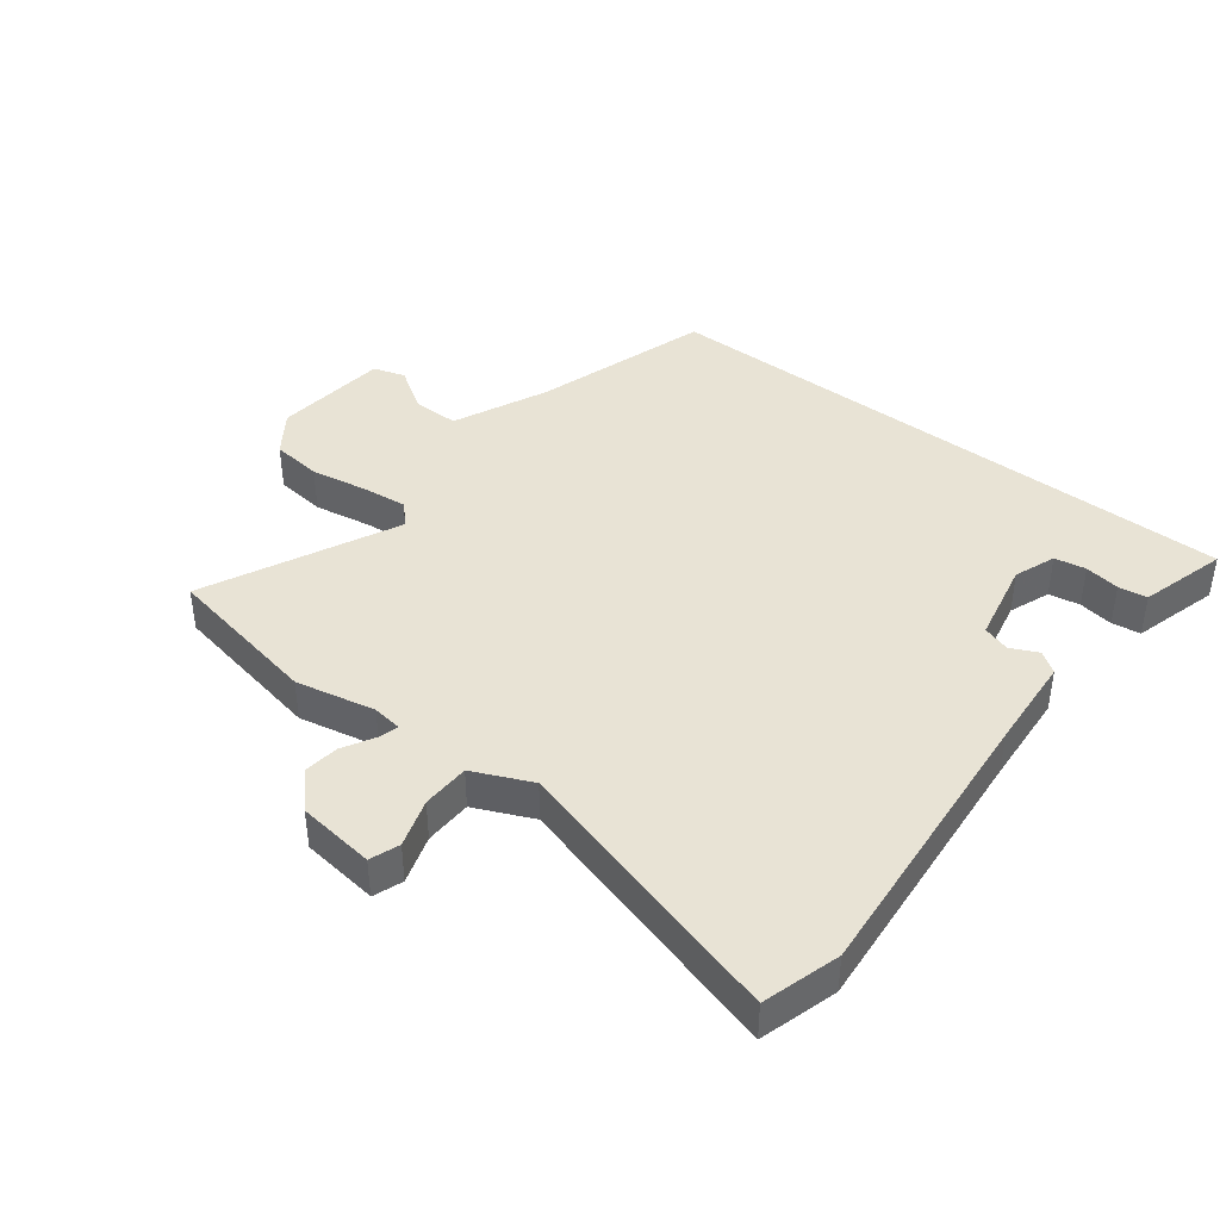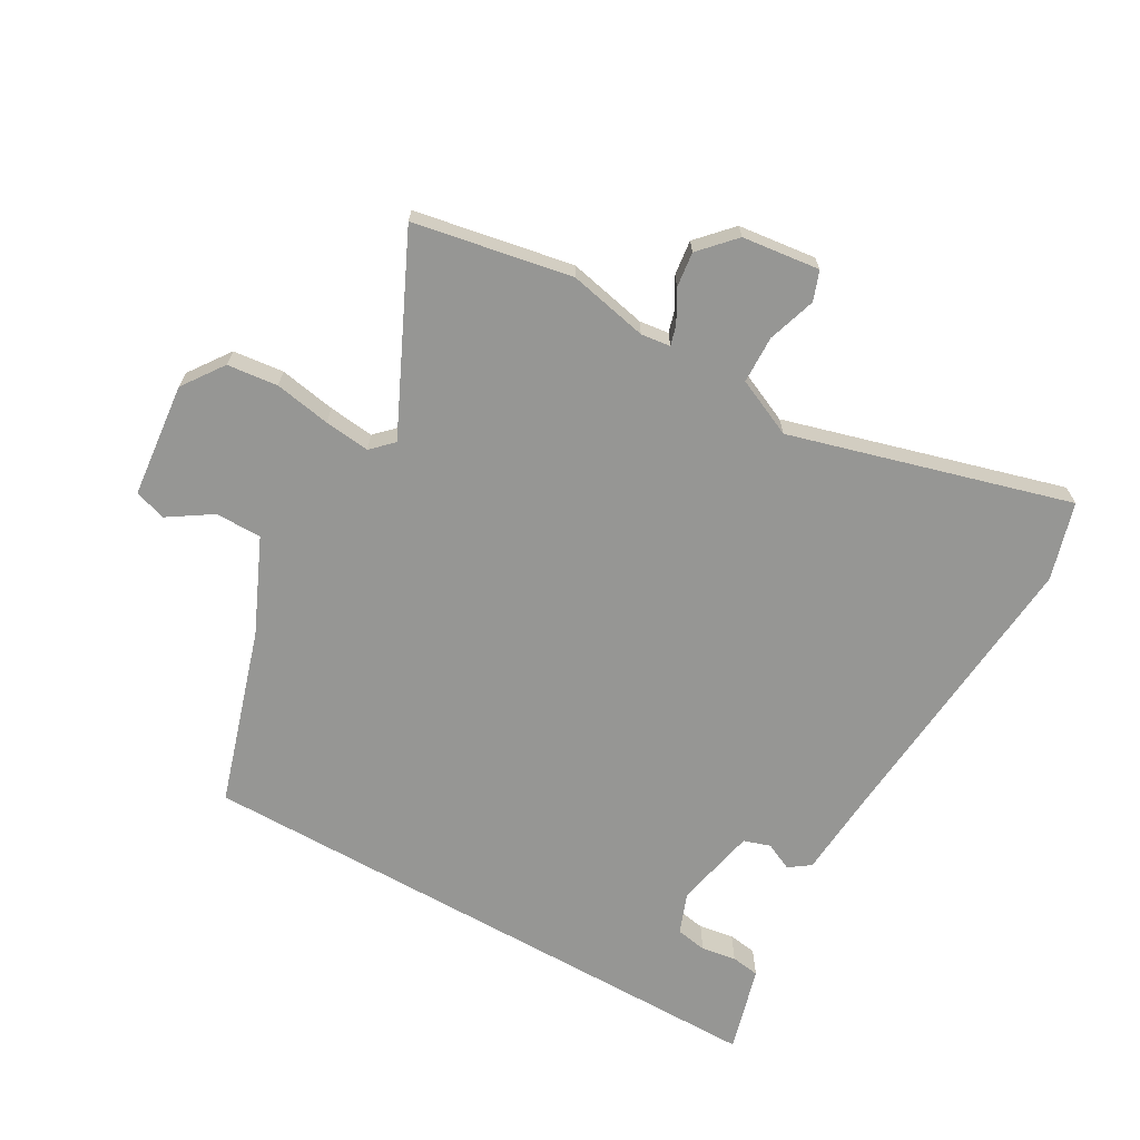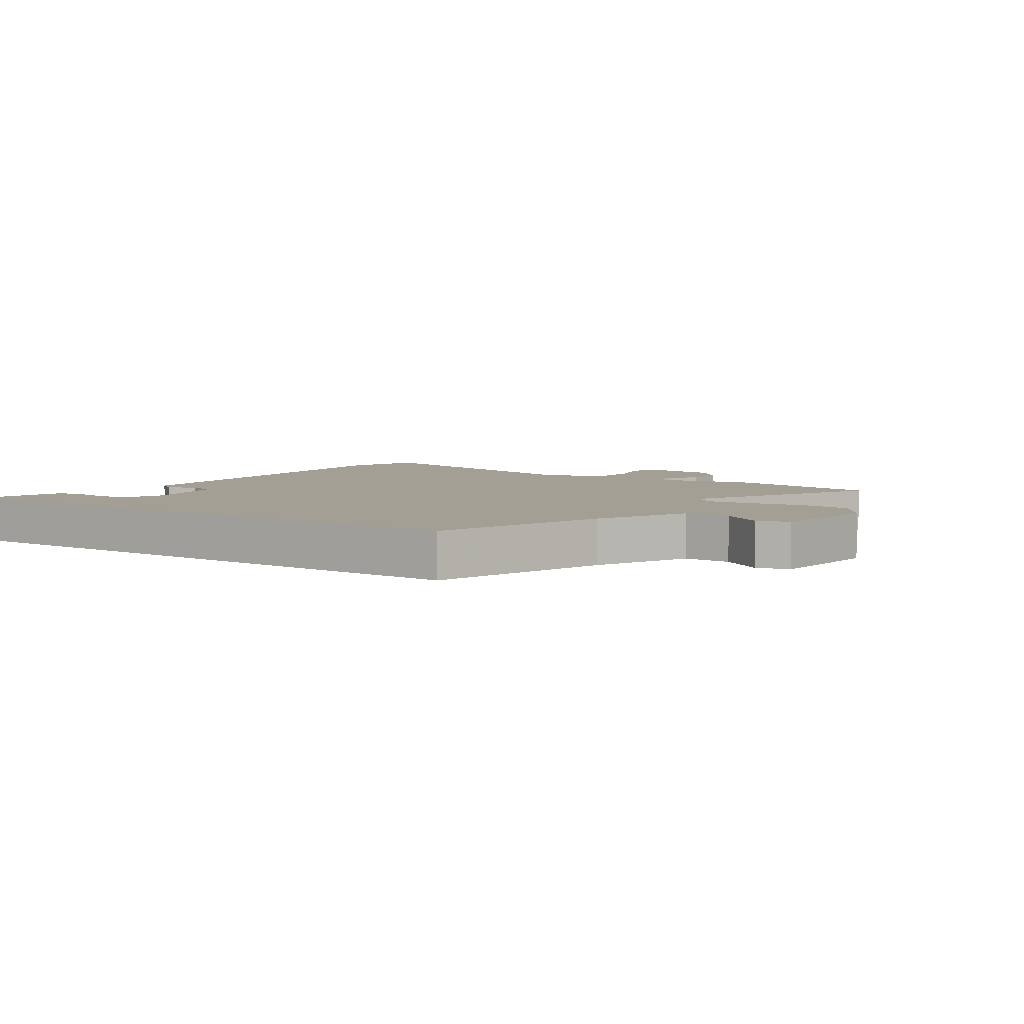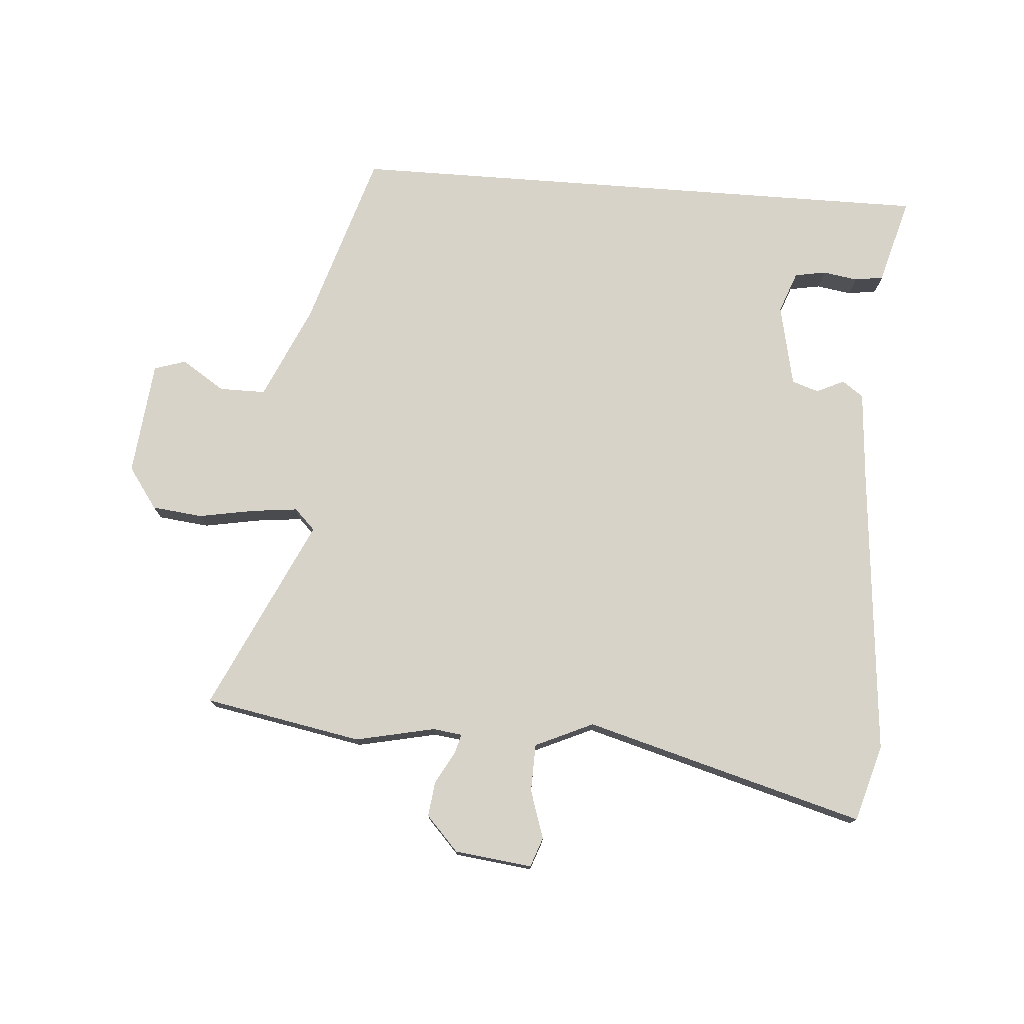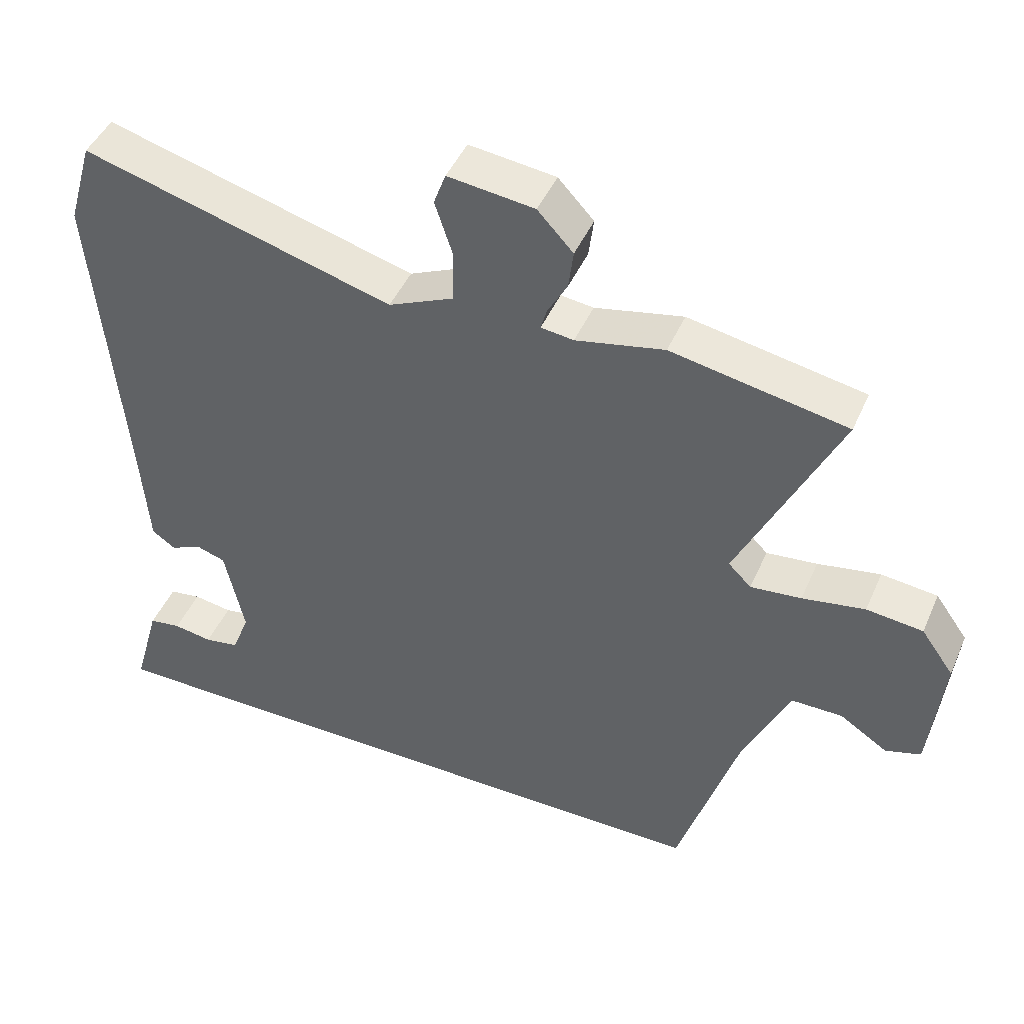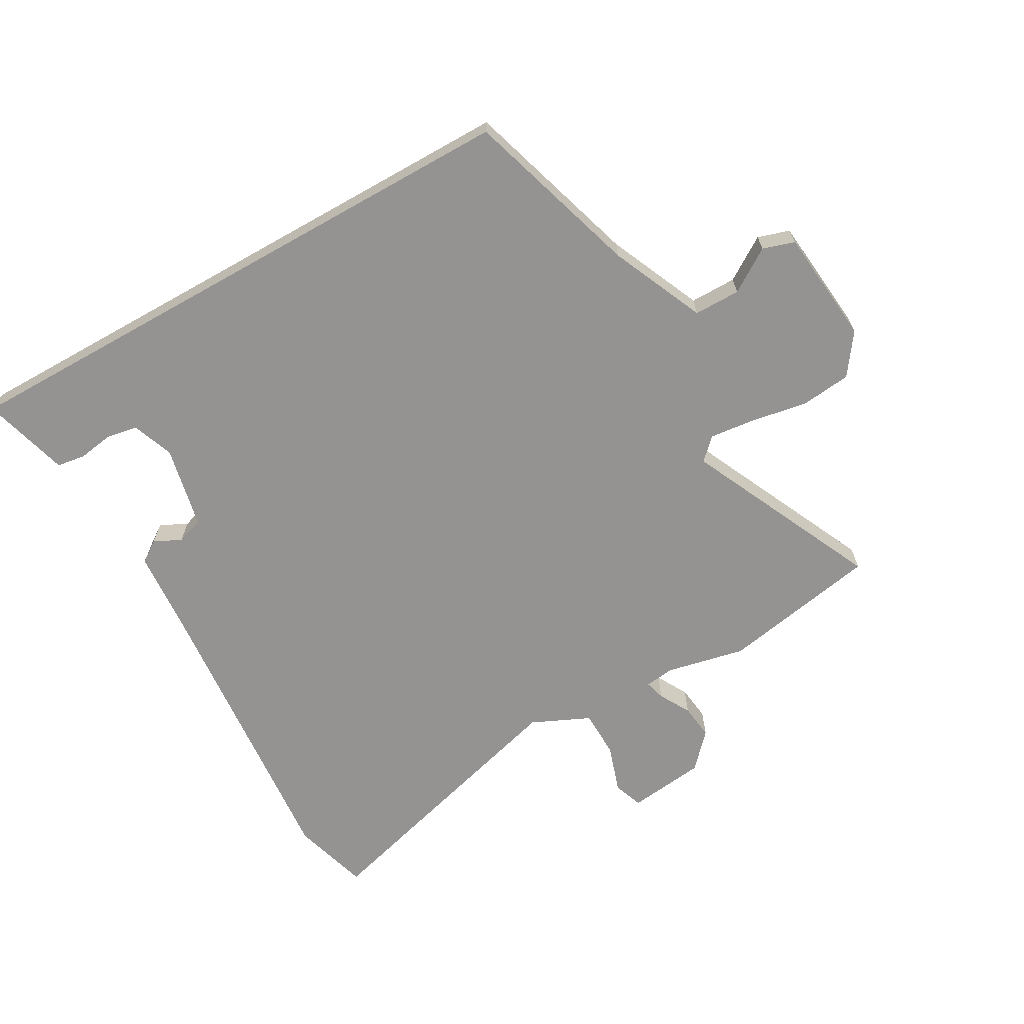
<metadata>
{"format":"obj","ext":"obj","renderer":"f3d","projection":"perspective","resolution":1024,"background":"white","views":[{"elev":41.3,"azim":37.8,"up":"+Y"},{"elev":-67.7,"azim":-29.6,"up":"+Y"},{"elev":5.3,"azim":-145.1,"up":"+Y"},{"elev":76.0,"azim":4.3,"up":"+Y"},{"elev":45.6,"azim":-157.2,"up":"+Z"},{"elev":-66.8,"azim":-150.6,"up":"+Y"}]}
</metadata>
<code>
v 0.524 0.07 -0.5
v -0.431 0.07 -0.5
v -0.518 0.07 -0.218
v -0.585 0.07 -0.068
v -0.659 0.07 -0.068
v -0.728 0.07 -0.113
v -0.779 0.07 -0.097
v -0.798 0.07 0.087
v -0.751 0.07 0.153
v -0.67 0.07 0.162
v -0.58 0.07 0.146
v -0.507 0.07 0.138
v -0.474 0.07 0.171
v -0.618 0.07 0.478
v -0.366 0.07 0.525
v -0.239 0.07 0.498
v -0.192 0.07 0.504
v -0.201 0.07 0.536
v -0.229 0.07 0.586
v -0.236 0.07 0.642
v -0.185 0.07 0.697
v -0.061 0.07 0.712
v -0.044 0.07 0.665
v -0.069 0.07 0.588
v -0.067 0.07 0.512
v 0.026 0.07 0.47
v 0.472 0.07 0.595
v 0.508 0.07 0.472
v 0.468 0.07 0.011
v 0.457 0.07 -0.139
v 0.423 0.07 -0.163
v 0.379 0.07 -0.142
v 0.336 0.07 -0.156
v 0.308 0.07 -0.288
v 0.333 0.07 -0.354
v 0.383 0.07 -0.363
v 0.439 0.07 -0.354
v 0.485 0.07 -0.361
v 0.502 0.07 -0.422
v 0.524 0 -0.5
v -0.431 0 -0.5
v -0.518 0 -0.218
v -0.585 0 -0.068
v -0.659 0 -0.068
v -0.728 0 -0.113
v -0.779 0 -0.097
v -0.798 0 0.087
v -0.751 0 0.153
v -0.67 0 0.162
v -0.58 0 0.146
v -0.507 0 0.138
v -0.474 0 0.171
v -0.618 0 0.478
v -0.366 0 0.525
v -0.239 0 0.498
v -0.192 0 0.504
v -0.201 0 0.536
v -0.229 0 0.586
v -0.236 0 0.642
v -0.185 0 0.697
v -0.061 0 0.712
v -0.044 0 0.665
v -0.069 0 0.588
v -0.067 0 0.512
v 0.026 0 0.47
v 0.472 0 0.595
v 0.508 0 0.472
v 0.468 0 0.011
v 0.457 0 -0.139
v 0.423 0 -0.163
v 0.379 0 -0.142
v 0.336 0 -0.156
v 0.308 0 -0.288
v 0.333 0 -0.354
v 0.383 0 -0.363
v 0.439 0 -0.354
v 0.485 0 -0.361
v 0.502 0 -0.422
f 36 37 38 39
f 1 2 3
f 39 1 3
f 36 39 3
f 35 36 3
f 34 35 3 4
f 33 34 4
f 32 33 4
f 29 30 31 32
f 29 32 4
f 28 29 4
f 27 28 4
f 26 27 4
f 25 26 4 5
f 24 25 5 6
f 22 23 24
f 21 22 24
f 20 21 24
f 19 20 24
f 18 19 24
f 17 18 24
f 13 14 15 16
f 13 16 17
f 9 10 11
f 8 9 11
f 7 8 11
f 6 7 11
f 6 11 12
f 13 17 24
f 13 24 6
f 6 12 13
f 78 77 76 75
f 42 41 40
f 42 40 78
f 42 78 75
f 42 75 74
f 43 42 74 73
f 43 73 72
f 43 72 71
f 71 70 69 68
f 43 71 68
f 43 68 67
f 43 67 66
f 43 66 65
f 44 43 65 64
f 45 44 64 63
f 63 62 61
f 63 61 60
f 63 60 59
f 63 59 58
f 63 58 57
f 63 57 56
f 55 54 53 52
f 56 55 52
f 50 49 48
f 50 48 47
f 50 47 46
f 50 46 45
f 51 50 45
f 63 56 52
f 45 63 52
f 52 51 45
f 1 40 41 2
f 2 41 42 3
f 3 42 43 4
f 4 43 44 5
f 5 44 45 6
f 6 45 46 7
f 7 46 47 8
f 8 47 48 9
f 9 48 49 10
f 10 49 50 11
f 11 50 51 12
f 12 51 52 13
f 13 52 53 14
f 14 53 54 15
f 15 54 55 16
f 16 55 56 17
f 17 56 57 18
f 18 57 58 19
f 19 58 59 20
f 20 59 60 21
f 21 60 61 22
f 22 61 62 23
f 23 62 63 24
f 24 63 64 25
f 25 64 65 26
f 26 65 66 27
f 27 66 67 28
f 28 67 68 29
f 29 68 69 30
f 30 69 70 31
f 31 70 71 32
f 32 71 72 33
f 33 72 73 34
f 34 73 74 35
f 35 74 75 36
f 36 75 76 37
f 37 76 77 38
f 38 77 78 39
f 39 78 40 1

</code>
